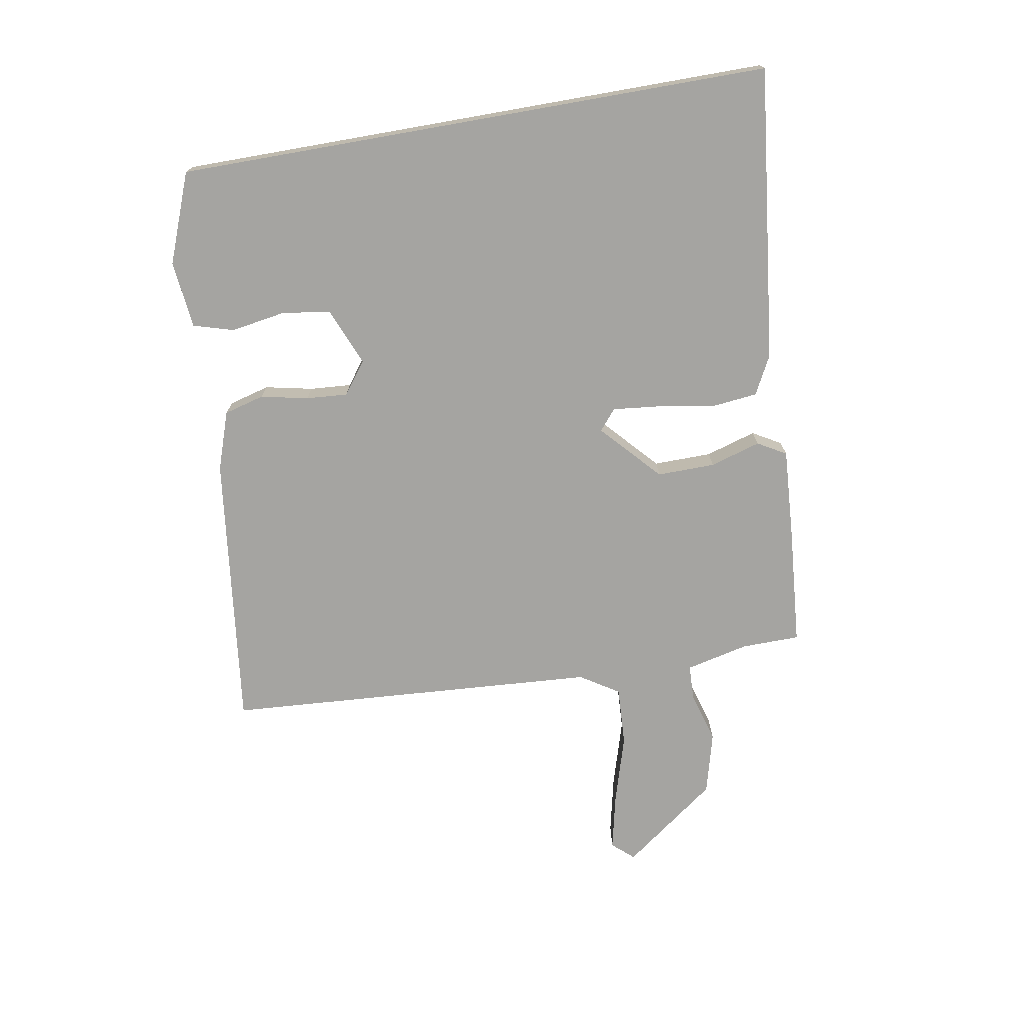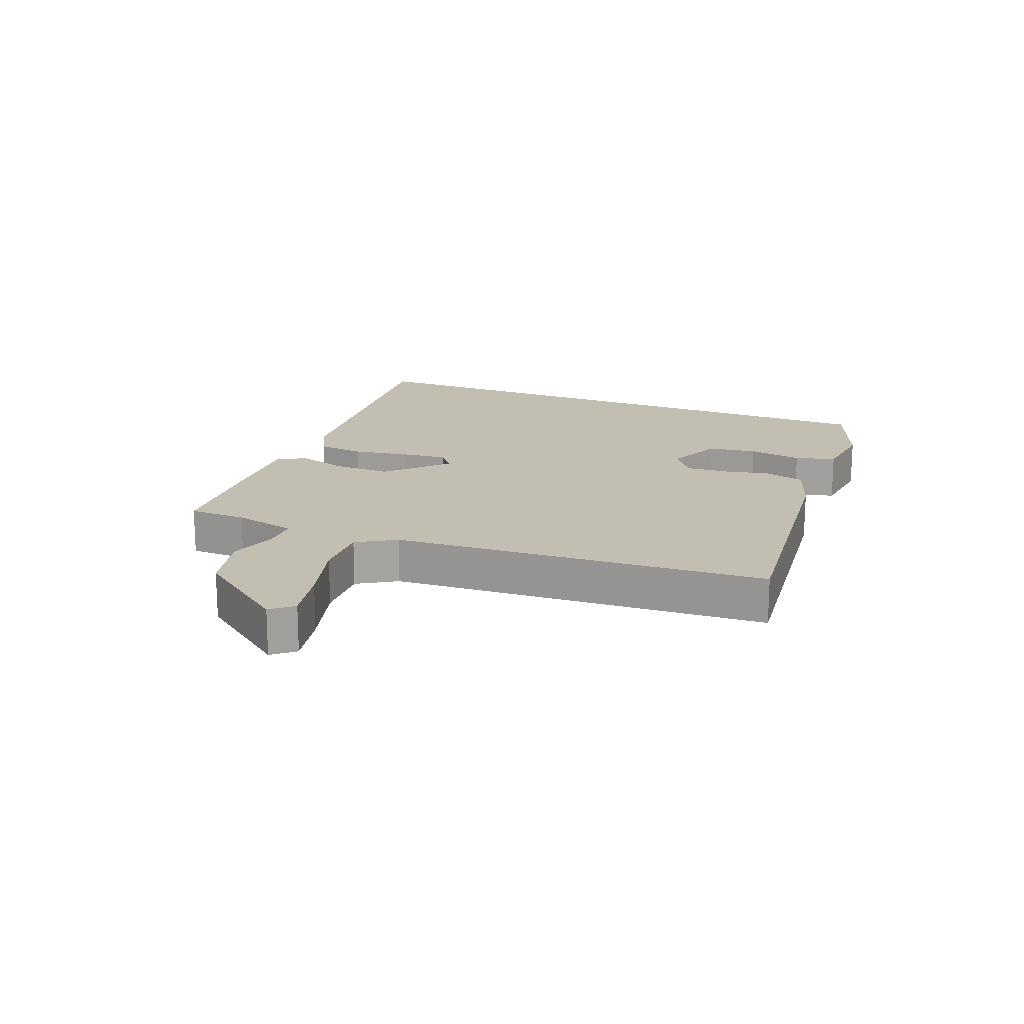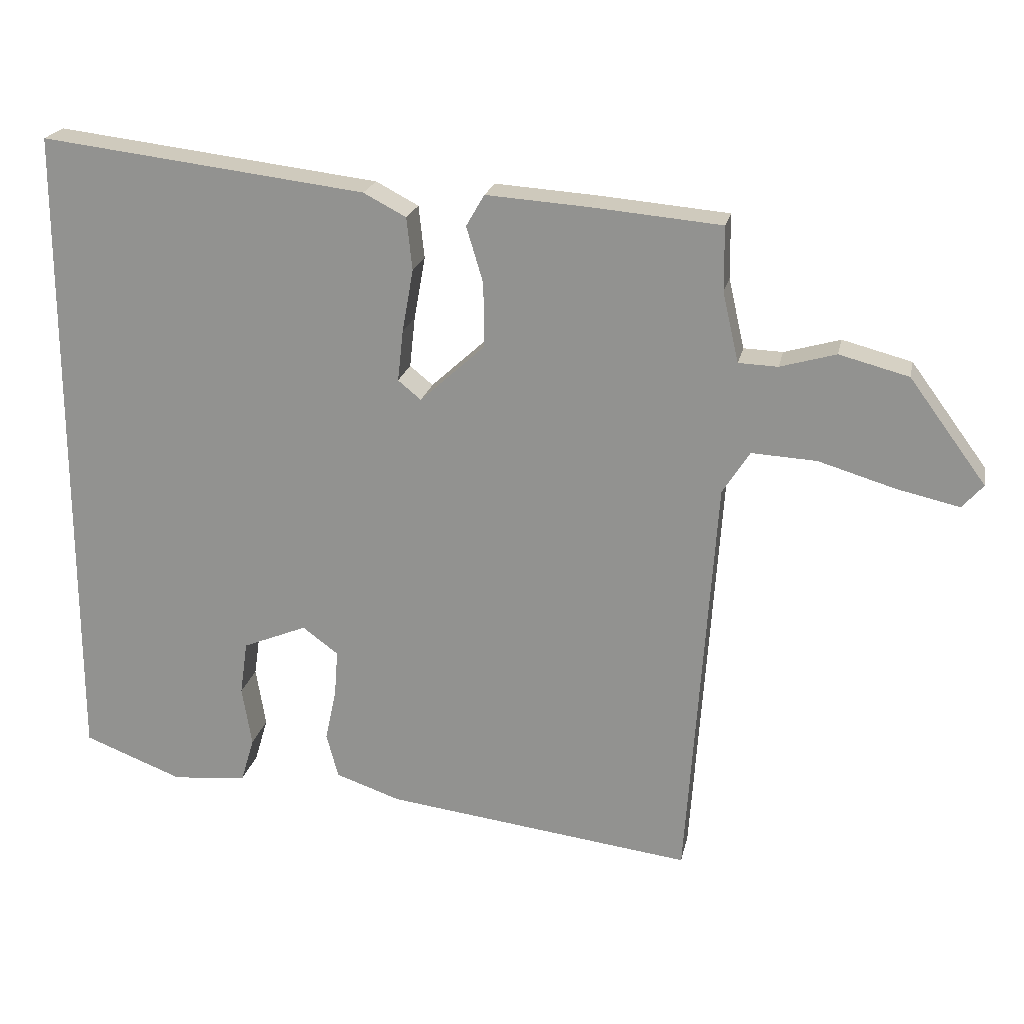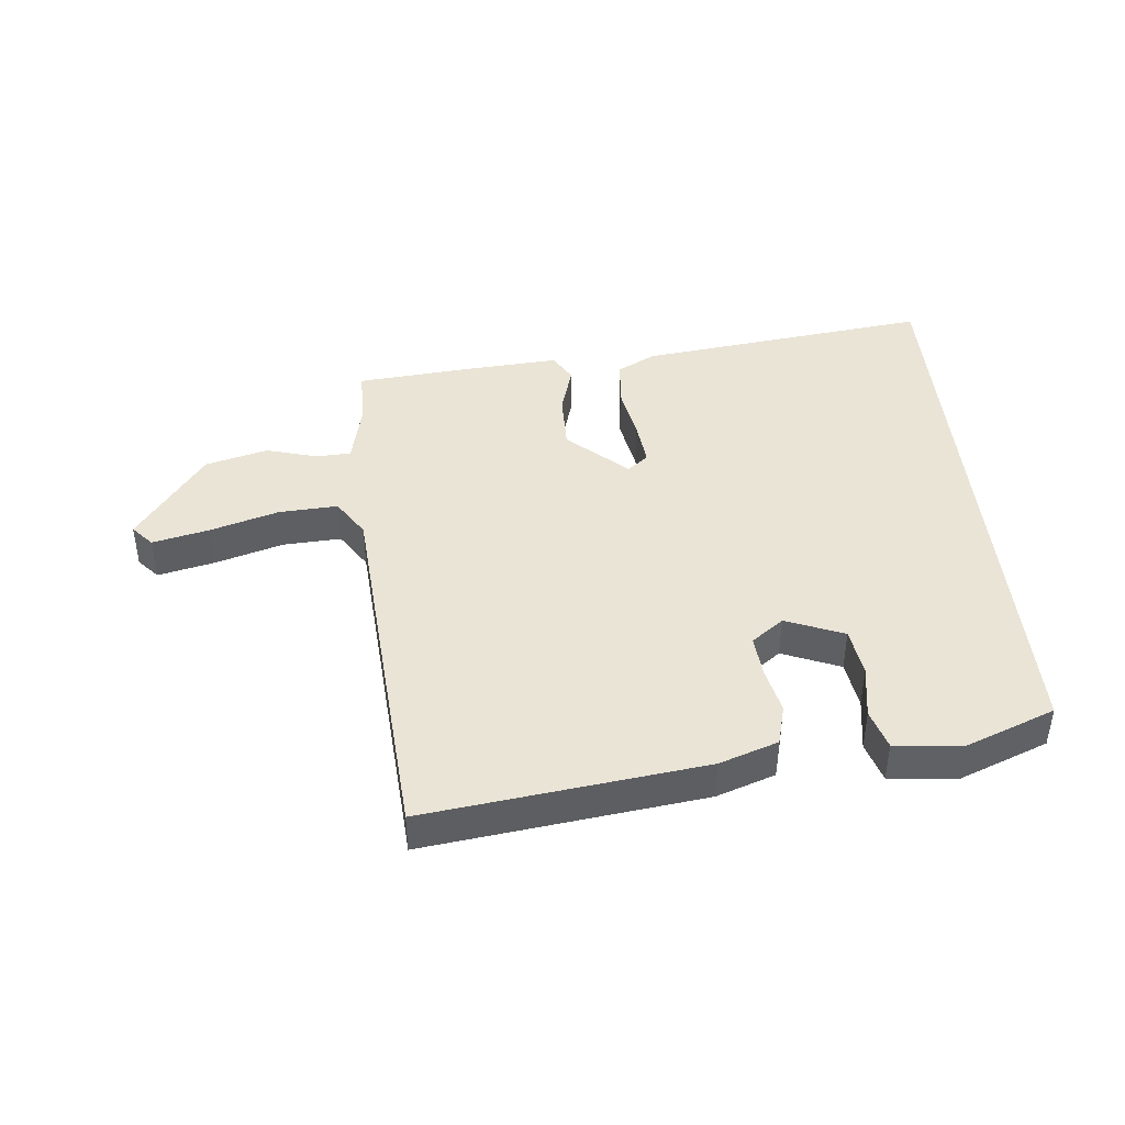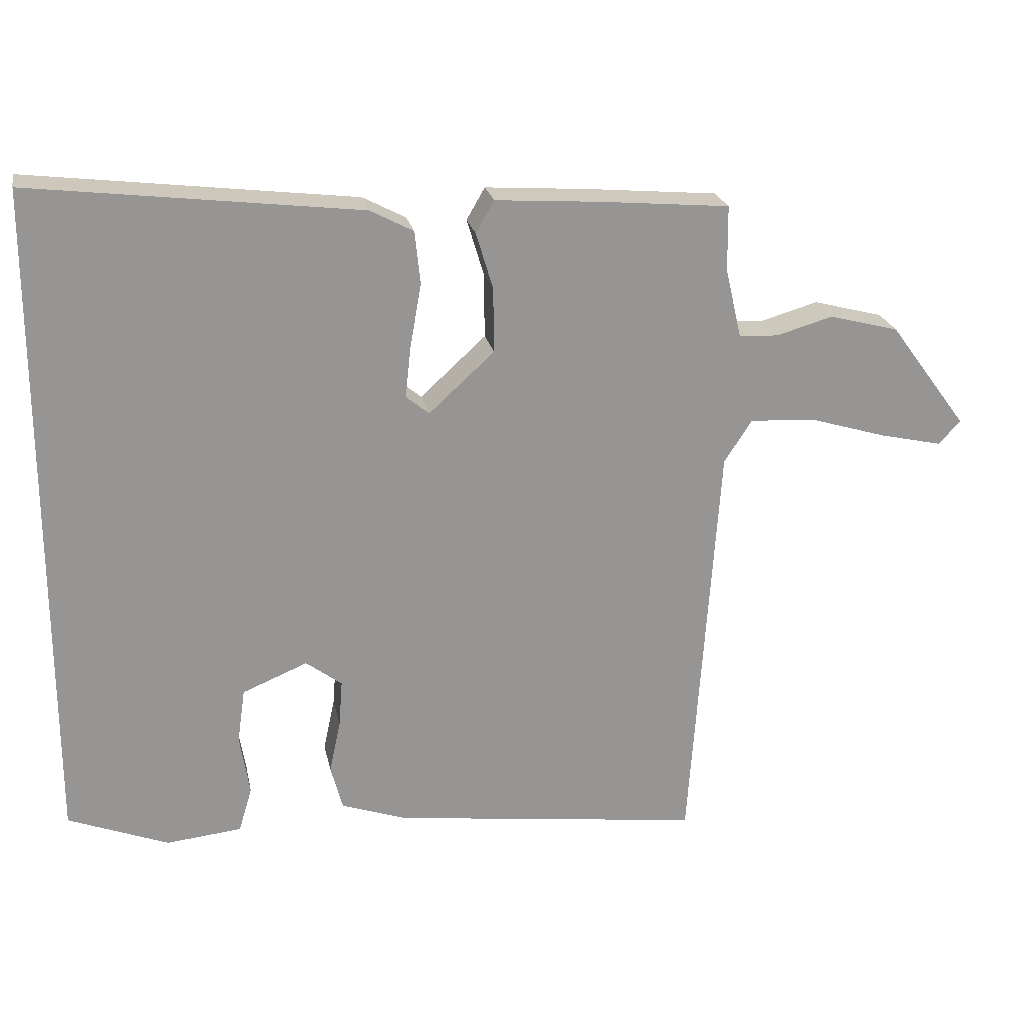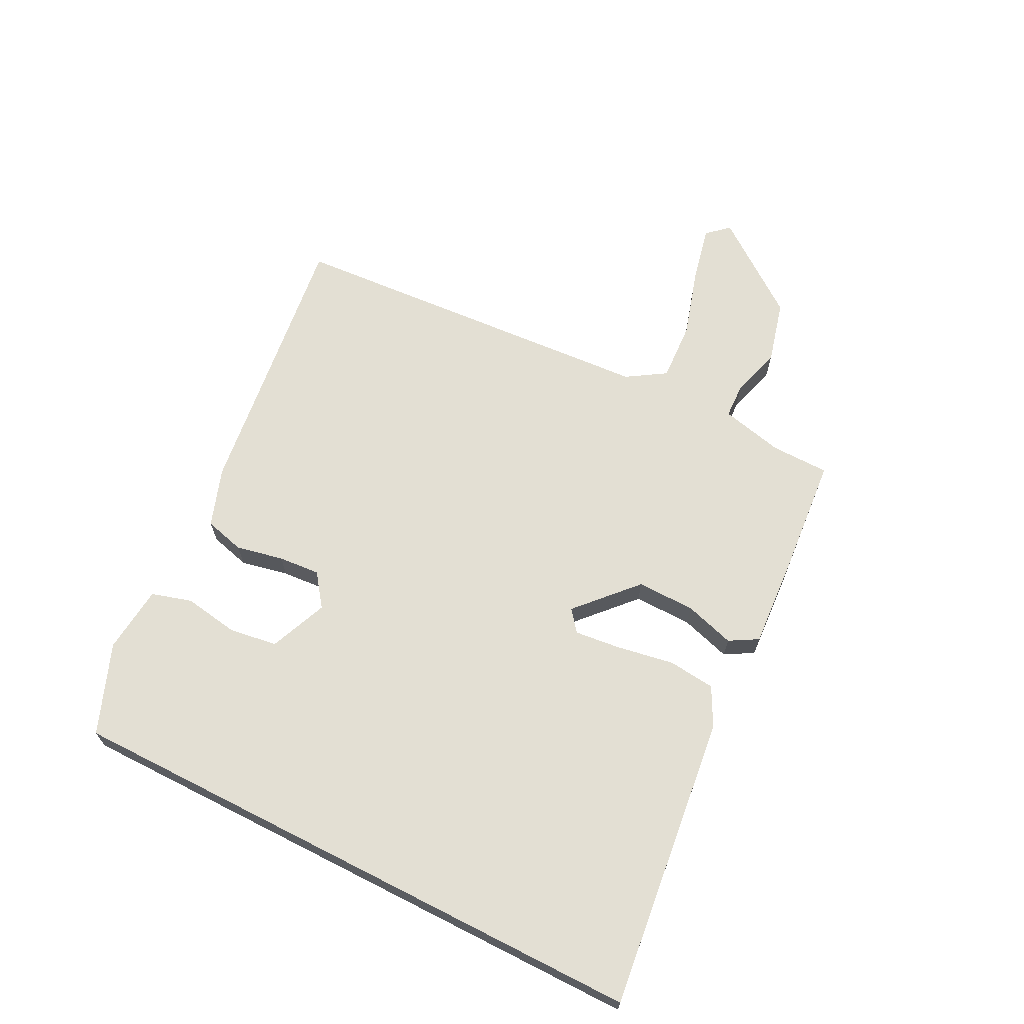
<metadata>
{"format":"obj","ext":"obj","renderer":"f3d","projection":"perspective","resolution":1024,"background":"white","views":[{"elev":-73.2,"azim":-80.0,"up":"+Y"},{"elev":17.4,"azim":112.4,"up":"+Y"},{"elev":21.2,"azim":11.8,"up":"+Z"},{"elev":42.7,"azim":174.4,"up":"+Y"},{"elev":22.8,"azim":-11.4,"up":"+Z"},{"elev":66.9,"azim":-63.0,"up":"+Y"}]}
</metadata>
<code>
v 0.437 0.07 -0.524
v -0.003 0.07 -0.469
v -0.096 0.07 -0.437
v -0.113 0.07 -0.373
v -0.097 0.07 -0.298
v -0.092 0.07 -0.232
v -0.143 0.07 -0.194
v -0.235 0.07 -0.232
v -0.246 0.07 -0.309
v -0.232 0.07 -0.395
v -0.251 0.07 -0.459
v -0.358 0.07 -0.47
v -0.5 0.07 -0.415
v -0.5 0.07 0.532
v -0.034 0.07 0.476
v 0.027 0.07 0.444
v 0.035 0.07 0.369
v 0.019 0.07 0.279
v 0.011 0.07 0.206
v 0.044 0.07 0.179
v 0.137 0.07 0.264
v 0.136 0.07 0.356
v 0.112 0.07 0.436
v 0.138 0.07 0.481
v 0.286 0.07 0.471
v 0.47 0.07 0.455
v 0.471 0.07 0.363
v 0.494 0.07 0.263
v 0.55 0.07 0.261
v 0.63 0.07 0.284
v 0.729 0.07 0.258
v 0.839 0.07 0.109
v 0.809 0.07 0.075
v 0.72 0.07 0.095
v 0.61 0.07 0.128
v 0.517 0.07 0.133
v 0.478 0.07 0.072
v 0.437 0 -0.524
v -0.003 0 -0.469
v -0.096 0 -0.437
v -0.113 0 -0.373
v -0.097 0 -0.298
v -0.092 0 -0.232
v -0.143 0 -0.194
v -0.235 0 -0.232
v -0.246 0 -0.309
v -0.232 0 -0.395
v -0.251 0 -0.459
v -0.358 0 -0.47
v -0.5 0 -0.415
v -0.5 0 0.532
v -0.034 0 0.476
v 0.027 0 0.444
v 0.035 0 0.369
v 0.019 0 0.279
v 0.011 0 0.206
v 0.044 0 0.179
v 0.137 0 0.264
v 0.136 0 0.356
v 0.112 0 0.436
v 0.138 0 0.481
v 0.286 0 0.471
v 0.47 0 0.455
v 0.471 0 0.363
v 0.494 0 0.263
v 0.55 0 0.261
v 0.63 0 0.284
v 0.729 0 0.258
v 0.839 0 0.109
v 0.809 0 0.075
v 0.72 0 0.095
v 0.61 0 0.128
v 0.517 0 0.133
v 0.478 0 0.072
f 32 33 34 35
f 30 31 32 35
f 29 30 35 36
f 28 29 36 37
f 24 25 26 27
f 22 23 24 27
f 21 22 27 28
f 20 21 28 37
f 15 16 17 18
f 15 18 19
f 14 15 19
f 13 14 19 20
f 9 10 11 12
f 8 9 12 13
f 2 3 4 5
f 2 5 6
f 1 2 6
f 37 1 6 7
f 8 13 20
f 7 8 20 37
f 72 71 70 69
f 72 69 68 67
f 73 72 67 66
f 74 73 66 65
f 64 63 62 61
f 64 61 60 59
f 65 64 59 58
f 74 65 58 57
f 55 54 53 52
f 56 55 52
f 56 52 51
f 57 56 51 50
f 49 48 47 46
f 50 49 46 45
f 42 41 40 39
f 43 42 39
f 43 39 38
f 44 43 38 74
f 57 50 45
f 74 57 45 44
f 1 38 39 2
f 2 39 40 3
f 3 40 41 4
f 4 41 42 5
f 5 42 43 6
f 6 43 44 7
f 7 44 45 8
f 8 45 46 9
f 9 46 47 10
f 10 47 48 11
f 11 48 49 12
f 12 49 50 13
f 13 50 51 14
f 14 51 52 15
f 15 52 53 16
f 16 53 54 17
f 17 54 55 18
f 18 55 56 19
f 19 56 57 20
f 20 57 58 21
f 21 58 59 22
f 22 59 60 23
f 23 60 61 24
f 24 61 62 25
f 25 62 63 26
f 26 63 64 27
f 27 64 65 28
f 28 65 66 29
f 29 66 67 30
f 30 67 68 31
f 31 68 69 32
f 32 69 70 33
f 33 70 71 34
f 34 71 72 35
f 35 72 73 36
f 36 73 74 37
f 37 74 38 1

</code>
